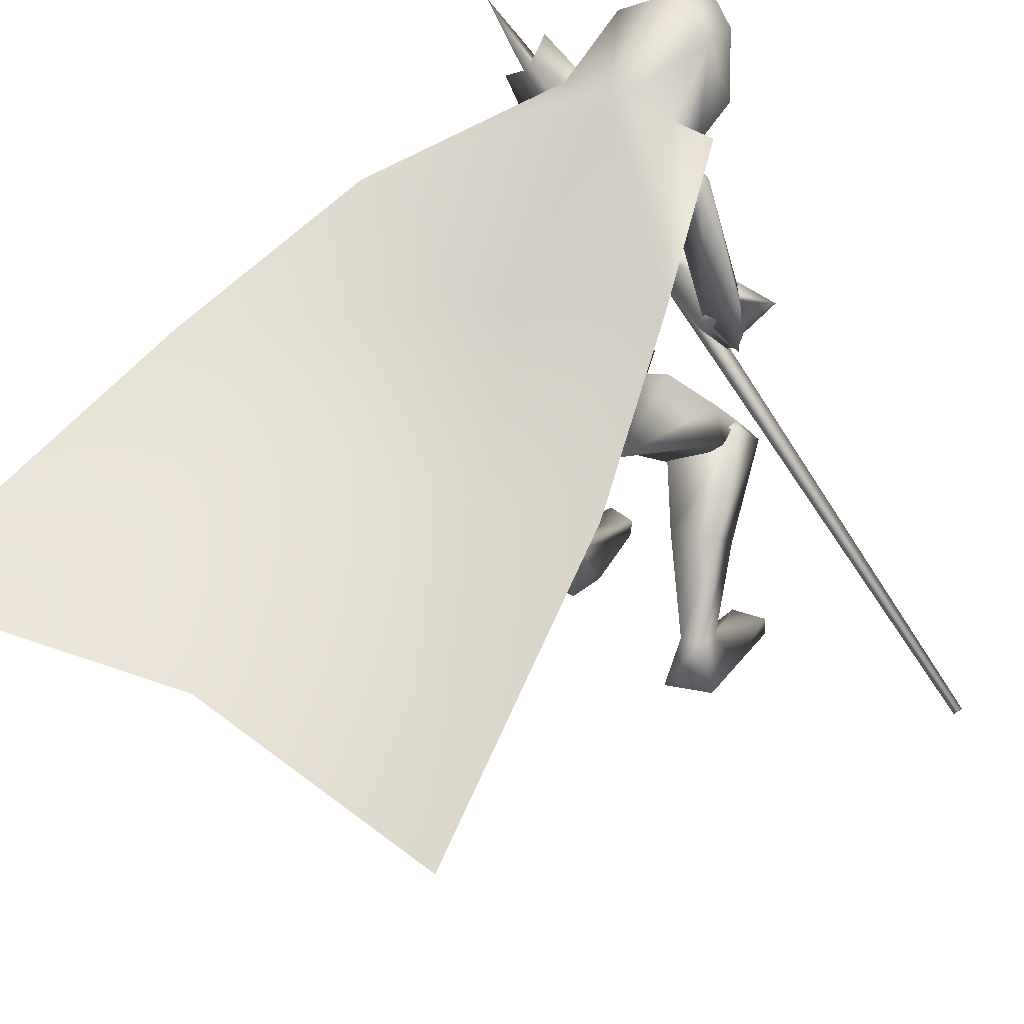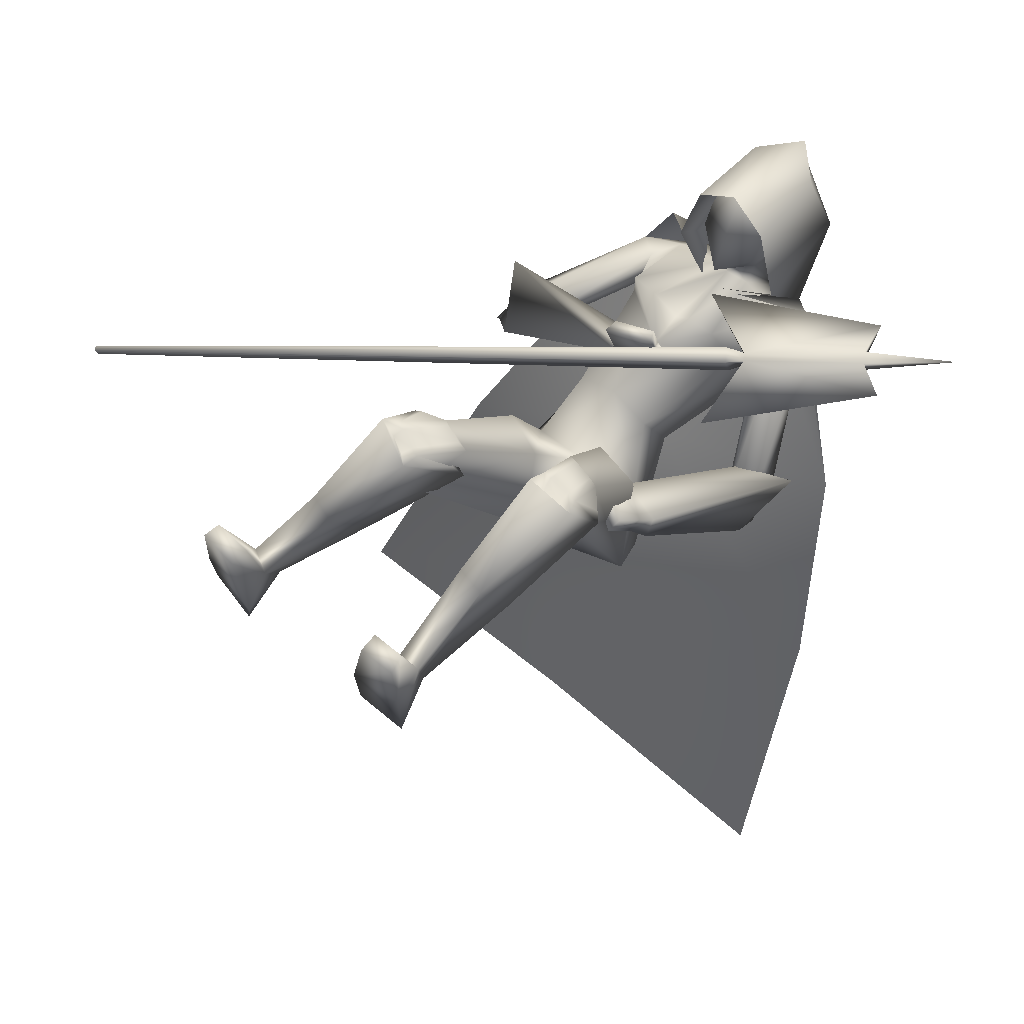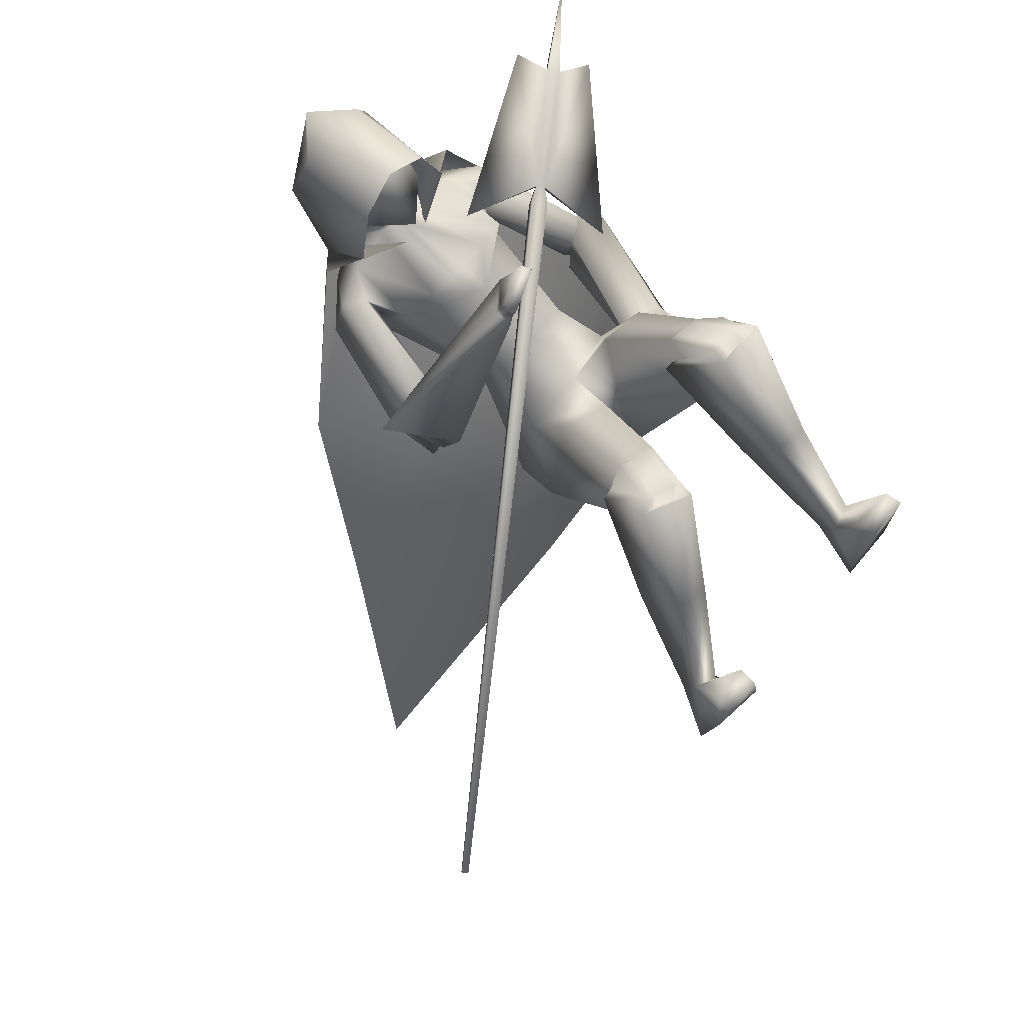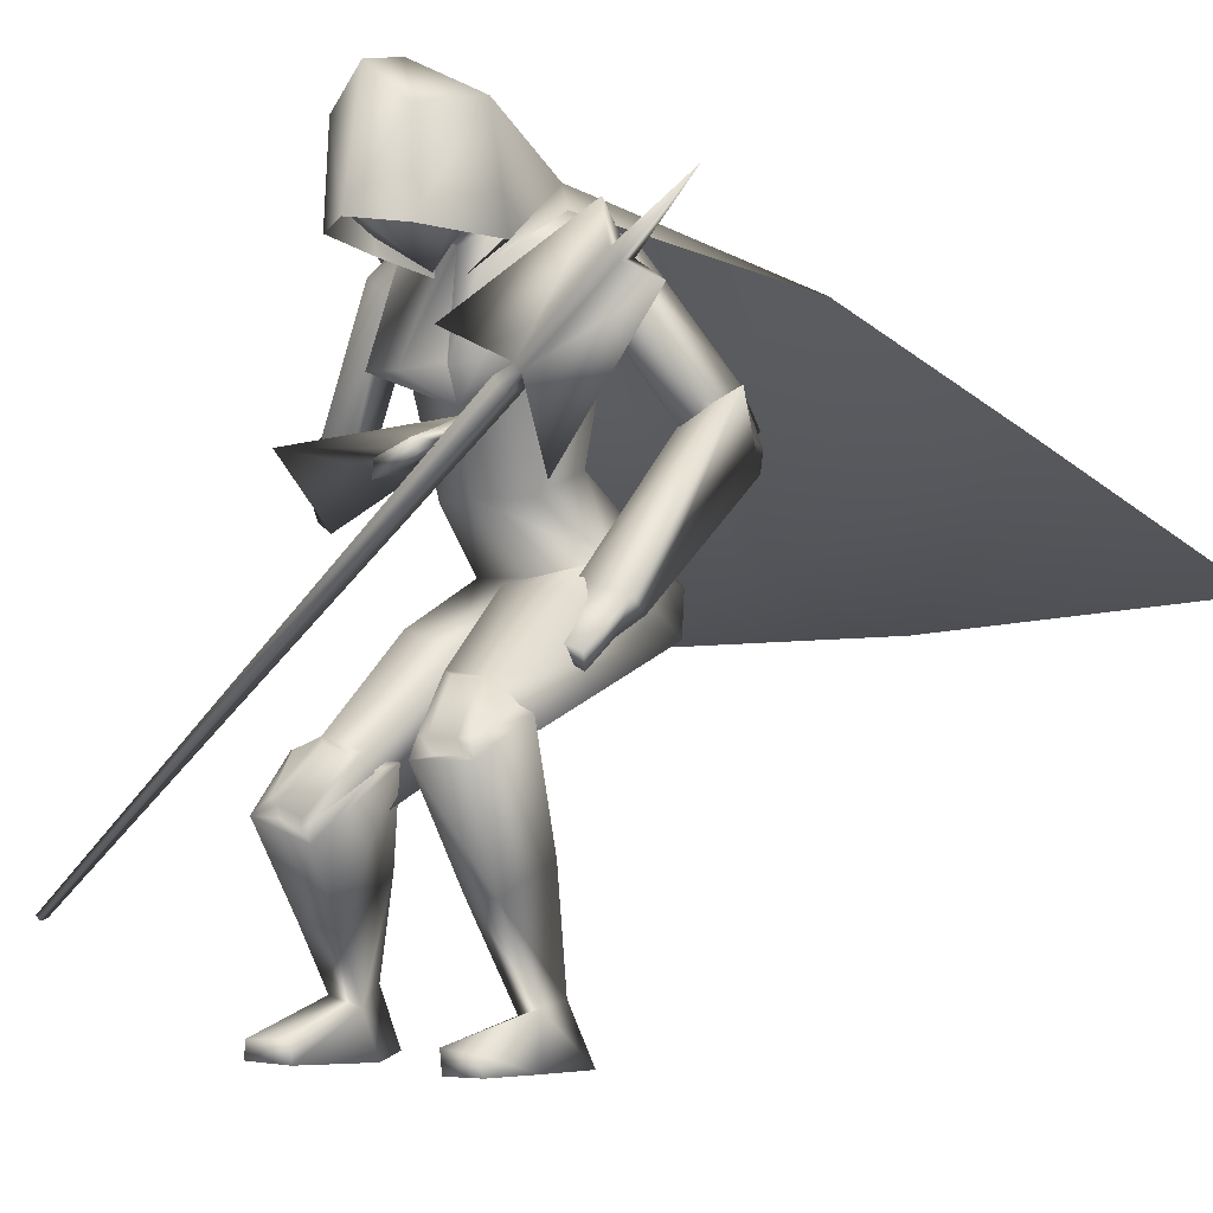
<metadata>
{"format":"obj","ext":"obj","renderer":"f3d","projection":"perspective","resolution":1024,"background":"white","views":[{"elev":39.1,"azim":-143.0,"up":"+Y"},{"elev":62.7,"azim":41.8,"up":"+Z"},{"elev":74.7,"azim":-49.8,"up":"+Z"},{"elev":-4.7,"azim":33.5,"up":"+Y"}]}
</metadata>
<code>
o Cube_Cube.001
v -0.9964 -0.6492 -0.4184
v -0.9951 -0.6448 -0.4358
v -0.9876 -0.6552 -0.4379
v -0.9889 -0.6596 -0.4205
v 0.1945 0.1589 -0.112
v 0.1979 0.1704 -0.1577
v 0.2175 0.1431 -0.1631
v 0.2142 0.1316 -0.1175
v 0.2413 0.1616 -0.1195
v 0.2431 0.1676 -0.1435
v 0.2328 0.182 -0.1407
v 0.231 0.176 -0.1166
v 0.4373 0.3181 -0.05967
v 0.4399 0.327 -0.09481
v 0.455 0.3059 -0.09901
v 0.4525 0.2971 -0.06387
v 0.4238 0.3946 -0.06055
v 0.07898 0.2484 -0.1227
v 0.5167 0.2653 -0.08637
v 0.2543 0.004426 -0.1714
v 0.6035 0.4174 -0.0412
v 0.09954 0.4895 -0.3487
v -0.06283 0.4921 -0.3489
v 0.01875 0.5071 -0.3701
v 0.05833 0.4183 -0.292
v -0.02457 0.4197 -0.2921
v 0.1966 0.4388 -0.3652
v -0.1562 0.4435 -0.3644
v 0.1659 0.3948 -0.2907
v -0.123 0.406 -0.3039
v 0.01721 0.4322 -0.4369
v 0.01685 0.2424 -0.506
v 0.178 0.3295 -0.466
v -0.1531 0.3243 -0.466
v 0.01655 0.1432 -0.2691
v 0.1558 0.2504 -0.3156
v -0.1309 0.2488 -0.3254
v 0.0162 0.004531 -0.3068
v 0.1069 0.00415 -0.3464
v -0.07445 0.004648 -0.3465
v 0.01638 0.04976 -0.4926
v 0.1316 0.05677 -0.4516
v -0.09885 0.0574 -0.4516
v 0.3469 0.1525 -0.4631
v -0.2735 0.1224 -0.2959
v 0.3033 0.1005 -0.478
v -0.23 0.07232 -0.3168
v 0.356 0.1886 -0.5545
v -0.3359 0.1185 -0.3723
v 0.2779 0.1276 -0.5395
v -0.2469 0.07475 -0.3866
v 0.4126 0.1724 -0.4703
v -0.3764 0.1119 -0.2977
v 0.2975 0.1233 -0.4731
v -0.2664 0.125 -0.343
v 0.3722 0.04784 -0.5892
v -0.2799 -0.0313 -0.3306
v 0.2694 0.101 -0.5616
v -0.2518 0.05553 -0.407
v 0.1622 -0.08227 -0.4858
v -0.1045 -0.1001 -0.4891
v 0.005165 -0.1847 -0.6556
v 0.2049 -0.1201 -0.63
v -0.1674 -0.1234 -0.6384
v 0.09843 -0.1377 -0.2719
v -0.009736 -0.2314 -0.3086
v 0.01512 -0.2948 -0.5296
v 0.2344 -0.2089 -0.5751
v -0.1792 -0.2208 -0.5906
v 0.008054 -0.2883 -0.5739
v 0.211 -0.2923 -0.09978
v -0.1439 -0.3681 -0.1368
v 0.13 -0.2789 -0.08297
v -0.06376 -0.3925 -0.1421
v 0.1112 -0.4131 -0.1463
v -0.1194 -0.5019 -0.2276
v 0.2373 -0.3652 -0.178
v -0.2144 -0.4018 -0.2143
v 0.2464 -0.4169 0.002555
v -0.2105 -0.4904 -0.04844
v 0.1351 -0.4149 0.01152
v -0.1106 -0.5347 -0.07149
v 0.09643 -0.3021 -0.1567
v -0.05922 -0.4073 -0.2254
v 0.2625 -0.3442 -0.1244
v -0.2168 -0.3875 -0.1535
v 0.1841 -0.8782 -0.2566
v -0.3933 -0.8717 -0.3818
v 0.05391 -0.8782 -0.3187
v -0.2685 -0.8832 -0.4526
v 0.06684 -0.8782 -0.4111
v -0.2981 -0.869 -0.5484
v 0.1861 -0.8782 -0.4014
v -0.4132 -0.8501 -0.5221
v 0.09576 -0.795 -0.3226
v -0.3042 -0.7968 -0.4511
v 0.151 -0.7821 -0.3031
v -0.3527 -0.7749 -0.4234
v 0.09666 -0.7624 -0.3716
v -0.3026 -0.758 -0.4945
v 0.1498 -0.7701 -0.3762
v -0.3554 -0.749 -0.4886
v 0.168 -0.8428 -0.1107
v -0.3741 -0.8399 -0.2379
v 0.08887 -0.8361 -0.13
v -0.2946 -0.8387 -0.2572
v 0.08997 -0.8782 -0.1349
v -0.2986 -0.8806 -0.2621
v 0.1757 -0.8782 -0.1221
v -0.3842 -0.8747 -0.2493
v 0.2449 -0.2453 -0.279
v -0.02735 0.05031 -0.1116
v 0.165 -0.2077 -0.2599
v 0.05756 0.0753 -0.09333
v 0.2389 -0.2741 -0.2928
v -0.02819 0.0178 -0.1105
v 0.1523 -0.2217 -0.277
v 0.06749 0.0528 -0.09988
v 0.1739 -0.1255 -0.3658
v 0.04525 0.1262 -0.2401
v 0.2704 -0.1538 -0.3751
v -0.02613 0.07649 -0.2107
v 0.2755 -0.1824 -0.4057
v -0.02591 0.03437 -0.2188
v 0.1693 -0.1369 -0.387
v 0.04747 0.1055 -0.2546
v 0.03418 -0.1071 -0.4568
v 0.2019 -0.1486 -0.2925
v -0.109 -0.195 -0.3001
v 0.1784 -0.1637 -0.3258
v 0.05287 0.1017 -0.1737
v 0.2583 -0.1892 -0.339
v -0.01944 0.07021 -0.1846
v 0.2526 -0.219 -0.3547
v -0.01727 0.03637 -0.186
v 0.1713 -0.1802 -0.3441
v 0.05862 0.07829 -0.1832
v 0.1334 -0.1953 -0.3498
v 0.07427 0.08029 -0.1603
v 0.1328 -0.191 -0.3452
v 0.07474 0.08605 -0.1579
v 0.1314 -0.181 -0.3664
v 0.0826 0.08568 -0.1799
v 0.1304 -0.1765 -0.3614
v 0.08349 0.09179 -0.1771
v 0.0957 -0.5264 -0.277
v -0.182 -0.575 -0.3723
v 0.2054 -0.5575 -0.267
v -0.2897 -0.5619 -0.336
v 0.1795 -0.6169 -0.1498
v -0.2708 -0.6545 -0.2412
v 0.1116 -0.6035 -0.1538
v -0.2063 -0.6683 -0.2625
v 0.2605 0.3732 -0.3514
v -0.2068 0.3784 -0.3255
v 0.2163 0.3379 -0.3297
v -0.1642 0.3486 -0.3228
v 0.1669 0.343 -0.3696
v -0.1473 0.34 -0.3845
v 0.2421 0.4078 -0.4328
v -0.2425 0.3781 -0.4075
v 0.06379 0.1941 -0.1773
v -0.03052 0.1943 -0.1773
v 0.1272 0.1971 -0.1768
v -0.0939 0.1975 -0.1769
v 0.3746 0.1299 -0.5009
v -0.3245 0.07841 -0.308
v 0.3142 0.1325 -0.4934
v -0.2881 0.1079 -0.347
v 0.3803 0.08584 -0.5842
v -0.3127 -0.01076 -0.3367
v 0.2946 0.1181 -0.5582
v -0.2795 0.05773 -0.3938
v 0.1168 -0.3178 -0.1215
v -0.07722 -0.4222 -0.1884
v 0.2503 -0.3325 -0.1006
v -0.1963 -0.388 -0.1327
v 0.2292 -0.3818 -0.01164
v -0.1825 -0.4626 -0.06169
v 0.1447 -0.3796 0.004427
v -0.1046 -0.498 -0.0703
v 0.1636 -0.3835 0.007098
v -0.1223 -0.4947 -0.06295
v 0.2106 -0.3847 -0.001944
v -0.1657 -0.4749 -0.05824
v 0.166 -0.4082 -0.01087
v -0.1389 -0.5109 -0.08289
v 0.2069 -0.409 -0.015
v -0.1758 -0.4945 -0.07523
v 0.1521 -0.2876 -0.07034
v -0.08459 -0.3947 -0.1251
v 0.196 -0.2939 -0.07925
v -0.1274 -0.3808 -0.122
v 0.311 0.1097 -0.5687
v -0.2853 0.03921 -0.3854
v 0.3602 0.09115 -0.5837
v -0.3044 -0.000167 -0.3526
v 0.306 0.08723 -0.5588
v -0.263 0.03703 -0.3743
v 0.349 0.06551 -0.5702
v -0.2751 0.001084 -0.3425
v 0.3196 0.1311 -0.5791
v -0.3091 0.03903 -0.3938
v 0.3682 0.1183 -0.5956
v -0.3326 0.001753 -0.3646
v 0.01637 0.3967 -0.2651
v 0.0167 0.2124 -0.2394
v 0.02062 0.5465 -0.2703
v 0.06422 0.5166 -0.2724
v -0.02394 0.5185 -0.2747
v 0.0168 0.6399 -0.1653
v 0.09778 0.5054 -0.1683
v -0.06704 0.5076 -0.1763
v 0.08783 0.5781 -0.05791
v -0.06592 0.5801 -0.06538
v 0.01012 0.5951 -0.04003
v 0.07051 0.4243 -0.2181
v -0.0364 0.4267 -0.2208
v 0.01686 0.4058 -0.2269
v 0.07093 0.4437 -0.03863
v -0.05453 0.4453 -0.04473
v 0.006518 0.4277 -0.01162
v 0.08875 0.3994 -0.1504
v -0.06259 0.4014 -0.1578
v 0.0148 0.3459 -0.2043
v 0.005011 0.3991 0.01162
v 0.09434 0.3897 -0.04228
v -0.0789 0.3919 -0.0507
v 0.01032 0.6471 -0.03017
v 0.09085 0.5729 -0.04559
v -0.07025 0.575 -0.05342
v 0.1493 0.3852 -0.2187
v -0.1166 0.3887 -0.2316
v 0.01547 0.6687 -0.1301
v 0.14 0.6026 -0.1794
v -0.1054 0.6058 -0.1913
v 0.01515 0.3338 -0.2573
v 0.01367 0.3339 -0.2573
v 0.01901 0.5157 -0.3826
v 0.1598 0.4948 -0.3453
v -0.1227 0.4997 -0.3456
v 0.2184 0.4333 -0.2766
v -0.1831 0.4456 -0.2775
v 0.4124 0.3491 -0.7385
v -0.3805 0.3436 -0.7333
v 0.01704 0.1989 -0.7454
v 0.5436 0.1655 -1.203
v -0.5228 0.1325 -1.156
v 0.01815 -0.04552 -1.146
v 0.6181 -0.05147 -2.008
v -0.7007 -0.1097 -1.907
v -0.02269 -0.116 -1.811
v 0.09661 0.5417 -0.1129
v -0.07029 0.5439 -0.121
v 0.01362 0.6162 -0.1064
v 0.08526 0.4205 -0.09707
v -0.06373 0.4224 -0.1043
v 0.01002 0.3807 -0.0965
f 1 2 3
f 1 3 4
f 1 5 6
f 1 6 2
f 2 6 7
f 2 7 3
f 3 7 8
f 3 8 4
f 5 1 4
f 5 4 8
f 5 8 9
f 5 9 12
f 8 7 10
f 8 10 9
f 7 6 11
f 7 11 10
f 6 5 12
f 6 12 11
f 10 11 14
f 10 14 15
f 12 9 16
f 12 16 13
f 14 11 18
f 14 18 17
f 10 15 19
f 10 19 20
f 15 16 19
f 13 14 17
f 11 12 18
f 9 10 20
f 9 20 19
f 9 19 16
f 12 13 17
f 12 17 18
f 13 21 14
f 13 16 21
f 15 21 16
f 14 21 15
f 22 25 29
f 22 29 27
f 30 26 23
f 30 23 28
f 22 27 31
f 22 31 24
f 31 28 23
f 31 23 24
f 31 27 33
f 31 33 32
f 34 28 31
f 34 31 32
f 36 35 38
f 36 38 39
f 38 35 37
f 38 37 40
f 32 33 42
f 32 42 41
f 43 34 32
f 43 32 41
f 33 36 39
f 33 39 42
f 40 37 34
f 40 34 43
f 41 42 63
f 41 63 62
f 64 43 41
f 64 41 62
f 42 39 60
f 42 60 63
f 61 40 43
f 61 43 64
f 63 68 70
f 63 70 62
f 70 69 64
f 70 64 62
f 87 89 91
f 87 91 93
f 92 90 88
f 92 88 94
f 99 91 89
f 99 89 95
f 90 92 100
f 90 100 96
f 101 93 91
f 101 91 99
f 92 94 102
f 92 102 100
f 97 87 93
f 97 93 101
f 94 88 98
f 94 98 102
f 97 95 105
f 97 105 103
f 106 96 98
f 106 98 104
f 87 97 103
f 87 103 109
f 104 98 88
f 104 88 110
f 95 89 107
f 95 107 105
f 108 90 96
f 108 96 106
f 89 87 109
f 89 109 107
f 110 88 90
f 110 90 108
f 105 107 109
f 105 109 103
f 110 108 106
f 110 106 104
f 111 113 117
f 111 117 115
f 118 114 112
f 118 112 116
f 38 127 60
f 38 60 39
f 61 127 38
f 61 38 40
f 60 127 65
f 60 65 128
f 66 127 61
f 66 61 129
f 60 128 68
f 60 68 63
f 69 129 61
f 69 61 64
f 119 130 132
f 119 132 121
f 133 131 120
f 133 120 122
f 130 113 111
f 130 111 132
f 112 114 131
f 112 131 133
f 121 132 134
f 121 134 123
f 135 133 122
f 135 122 124
f 132 111 115
f 132 115 134
f 116 112 133
f 116 133 135
f 136 117 113
f 136 113 130
f 114 118 137
f 114 137 131
f 123 134 136
f 123 136 125
f 137 135 124
f 137 124 126
f 134 115 117
f 134 117 136
f 118 116 135
f 118 135 137
f 136 130 140
f 136 140 138
f 141 131 137
f 141 137 139
f 125 136 138
f 125 138 142
f 139 137 126
f 139 126 143
f 130 119 144
f 130 144 140
f 145 120 131
f 145 131 141
f 119 125 142
f 119 142 144
f 143 126 120
f 143 120 145
f 142 138 140
f 142 140 144
f 141 139 143
f 141 143 145
f 85 148 146
f 85 146 83
f 147 149 86
f 147 86 84
f 148 101 99
f 148 99 146
f 100 102 149
f 100 149 147
f 79 150 148
f 79 148 85
f 149 151 80
f 149 80 86
f 150 97 101
f 150 101 148
f 102 98 151
f 102 151 149
f 81 152 150
f 81 150 79
f 151 153 82
f 151 82 80
f 152 95 97
f 152 97 150
f 98 96 153
f 98 153 151
f 83 146 152
f 83 152 81
f 153 147 84
f 153 84 82
f 146 99 95
f 146 95 152
f 96 100 147
f 96 147 153
f 65 67 75
f 65 75 73
f 76 67 66
f 76 66 74
f 68 128 71
f 68 71 77
f 72 129 69
f 72 69 78
f 67 68 77
f 67 77 75
f 78 69 67
f 78 67 76
f 71 128 65
f 71 65 73
f 66 129 72
f 66 72 74
f 52 54 119
f 52 119 121
f 120 55 53
f 120 53 122
f 52 121 123
f 52 123 56
f 124 122 53
f 124 53 57
f 54 58 125
f 54 125 119
f 126 59 55
f 126 55 120
f 56 123 125
f 56 125 58
f 126 124 57
f 126 57 59
f 29 156 154
f 29 154 27
f 155 157 30
f 155 30 28
f 156 46 44
f 156 44 154
f 45 47 157
f 45 157 155
f 36 158 156
f 36 156 29
f 157 159 37
f 157 37 30
f 158 50 46
f 158 46 156
f 47 51 159
f 47 159 157
f 33 160 158
f 33 158 36
f 159 161 34
f 159 34 37
f 160 48 50
f 160 50 158
f 51 49 161
f 51 161 159
f 27 154 160
f 27 160 33
f 161 155 28
f 161 28 34
f 154 44 48
f 154 48 160
f 49 45 155
f 49 155 161
f 67 70 68
f 69 70 67
f 65 127 67
f 67 127 66
f 29 164 36
f 37 165 30
f 25 162 164
f 25 164 29
f 165 163 26
f 165 26 30
f 35 36 164
f 35 164 162
f 165 37 35
f 165 35 163
f 46 168 166
f 46 166 44
f 167 169 47
f 167 47 45
f 168 54 52
f 168 52 166
f 53 55 169
f 53 169 167
f 44 166 170
f 44 170 48
f 171 167 45
f 171 45 49
f 166 52 56
f 166 56 170
f 57 53 167
f 57 167 171
f 50 172 168
f 50 168 46
f 169 173 51
f 169 51 47
f 172 58 54
f 172 54 168
f 55 59 173
f 55 173 169
f 77 176 174
f 77 174 75
f 175 177 78
f 175 78 76
f 176 85 83
f 176 83 174
f 84 86 177
f 84 177 175
f 71 178 176
f 71 176 77
f 177 179 72
f 177 72 78
f 178 79 85
f 178 85 176
f 86 80 179
f 86 179 177
f 75 174 180
f 75 180 73
f 181 175 76
f 181 76 74
f 174 83 81
f 174 81 180
f 82 84 175
f 82 175 181
f 180 81 186
f 180 186 182
f 187 82 181
f 187 181 183
f 73 180 182
f 73 182 190
f 183 181 74
f 183 74 191
f 79 178 184
f 79 184 188
f 185 179 80
f 185 80 189
f 178 71 192
f 178 192 184
f 193 72 179
f 193 179 185
f 81 79 188
f 81 188 186
f 189 80 82
f 189 82 187
f 71 73 190
f 71 190 192
f 191 74 72
f 191 72 193
f 190 182 184
f 190 184 192
f 185 183 191
f 185 191 193
f 182 186 188
f 182 188 184
f 189 187 183
f 189 183 185
f 58 172 194
f 58 194 198
f 195 173 59
f 195 59 199
f 172 50 202
f 172 202 194
f 203 51 173
f 203 173 195
f 170 56 200
f 170 200 196
f 201 57 171
f 201 171 197
f 48 170 196
f 48 196 204
f 197 171 49
f 197 49 205
f 56 58 198
f 56 198 200
f 199 59 57
f 199 57 201
f 50 48 204
f 50 204 202
f 205 49 51
f 205 51 203
f 204 196 194
f 204 194 202
f 195 197 205
f 195 205 203
f 196 200 198
f 196 198 194
f 199 201 197
f 199 197 195
f 162 25 206
f 162 206 207
f 206 26 163
f 206 163 207
f 35 162 207
f 207 163 35
f 223 217 209
f 223 209 212
f 210 218 224
f 210 224 213
f 208 211 212
f 208 212 209
f 213 211 208
f 213 208 210
f 220 214 216
f 220 216 222
f 216 215 221
f 216 221 222
f 225 219 217
f 225 217 223
f 218 219 225
f 218 225 224
f 22 209 217
f 22 217 25
f 218 210 23
f 218 23 26
f 22 24 208
f 22 208 209
f 208 24 23
f 208 23 210
f 25 217 219
f 25 219 206
f 219 218 26
f 219 26 206
f 226 227 230
f 226 230 229
f 231 228 226
f 231 226 229
f 235 230 227
f 235 227 232
f 228 231 236
f 228 236 233
f 234 229 230
f 234 230 235
f 231 229 234
f 231 234 236
f 240 235 232
f 240 232 237
f 233 236 241
f 233 241 238
f 239 234 235
f 239 235 240
f 236 234 239
f 236 239 241
f 240 237 242
f 240 242 244
f 243 238 241
f 243 241 245
f 239 240 244
f 239 244 246
f 245 241 239
f 245 239 246
f 246 244 247
f 246 247 249
f 248 245 246
f 248 246 249
f 247 250 252
f 247 252 249
f 251 248 249
f 251 249 252
f 212 253 256
f 212 256 223
f 253 214 220
f 253 220 256
f 215 254 257
f 215 257 221
f 254 213 224
f 254 224 257
f 214 253 255
f 214 255 216
f 253 212 211
f 253 211 255
f 213 254 255
f 213 255 211
f 254 215 216
f 254 216 255
f 256 220 222
f 256 222 258
f 221 257 258
f 221 258 222
f 256 258 225
f 256 225 223
f 257 224 225
f 257 225 258

</code>
